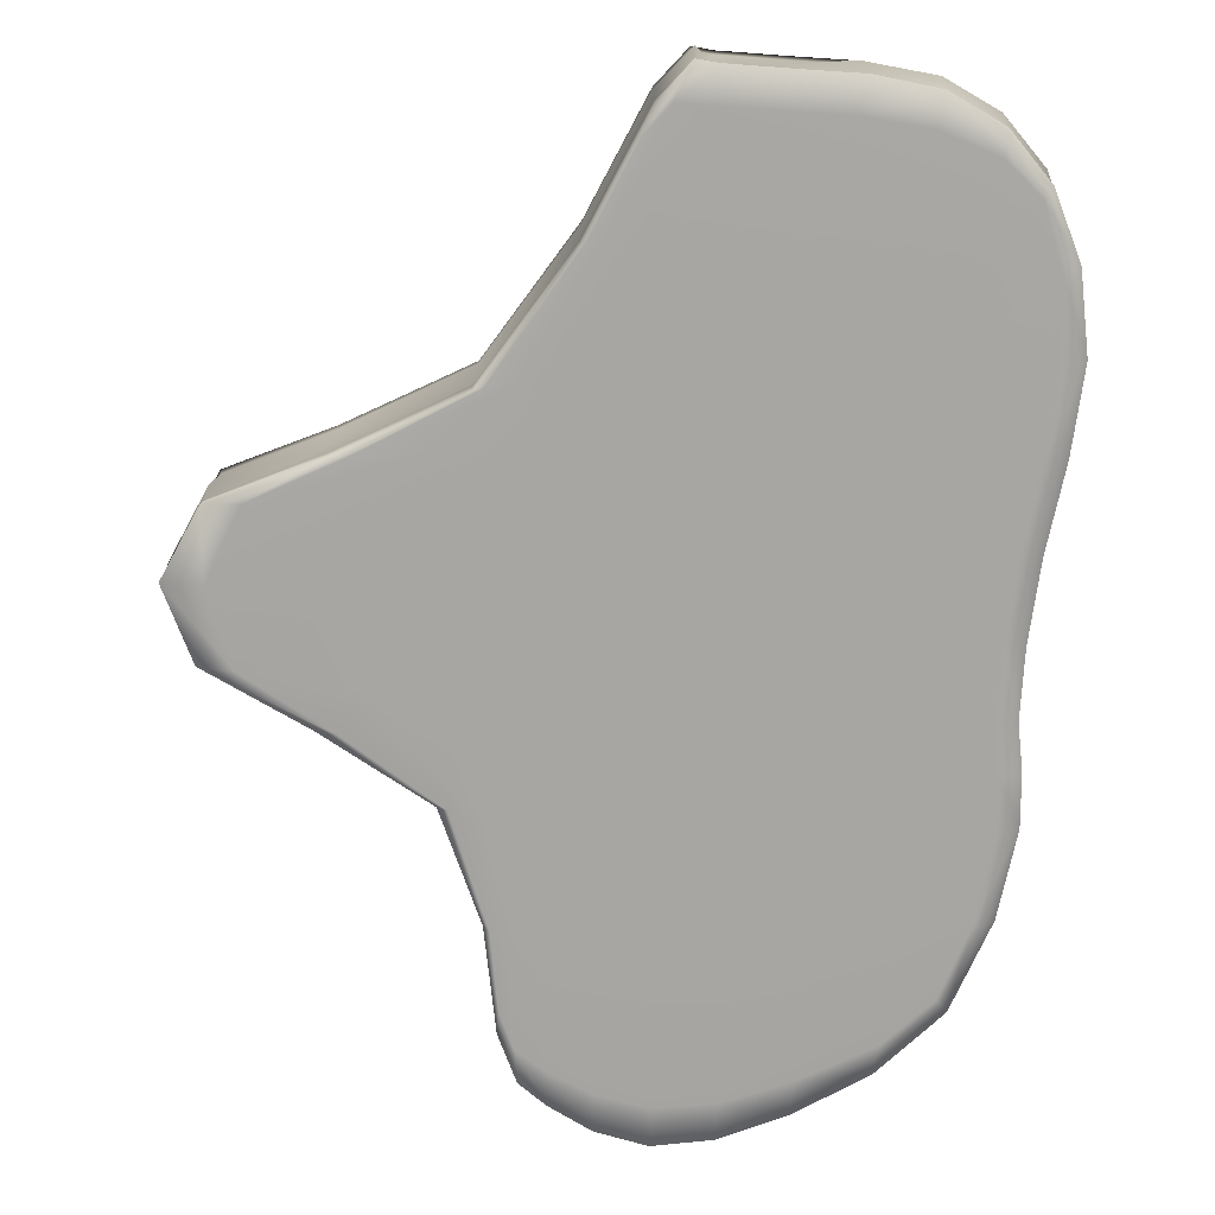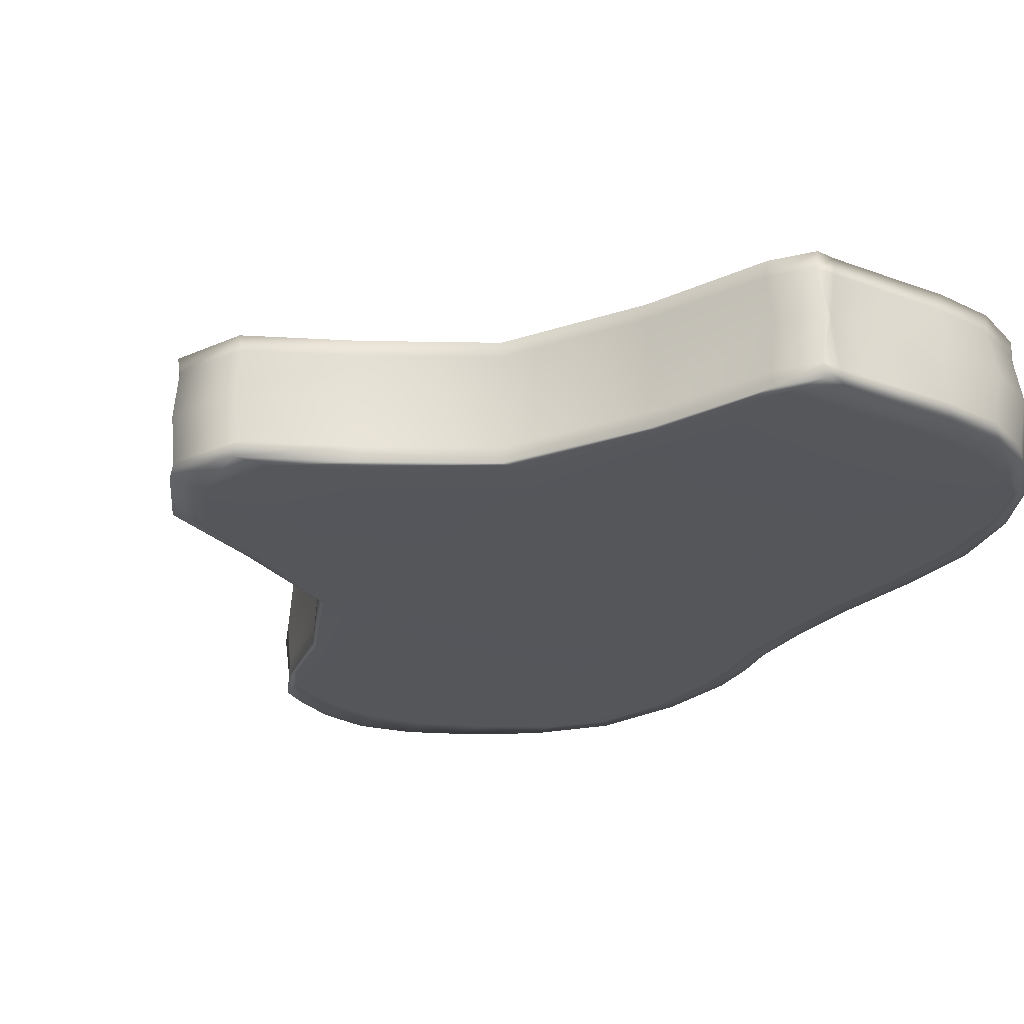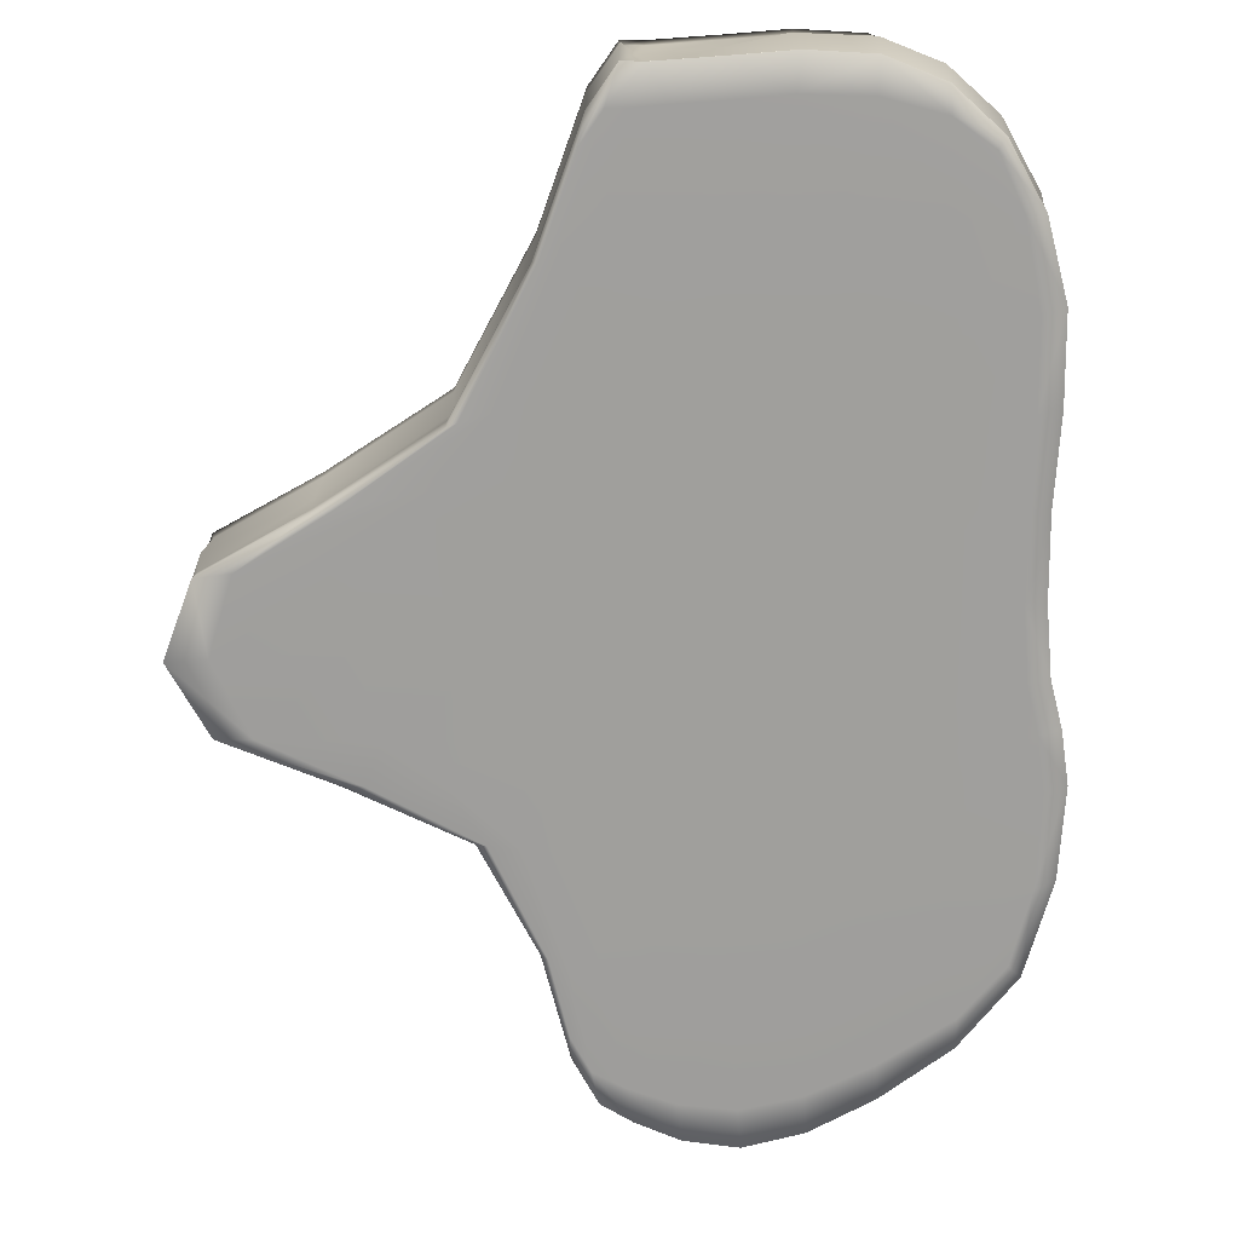
<metadata>
{"format":"obj","ext":"obj","renderer":"f3d","projection":"perspective","resolution":1024,"background":"white","views":[{"elev":-74.2,"azim":-4.2,"up":"+Y"},{"elev":-26.1,"azim":-30.4,"up":"+Y"},{"elev":-71.2,"azim":4.2,"up":"+Y"}]}
</metadata>
<code>
v -1.606 0.01261 9.128
v 5.909 0.01261 8.519
v -1.606 2.978 9.128
v 5.909 2.978 8.519
v -3.142 2.978 -8.562
v 5.609 2.978 -7.631
v -3.142 0.01261 -8.562
v 5.609 0.01261 -7.631
v -4.43 2.983 -4.308
v -4.43 0.002404 -4.308
v 6.395 0.002404 -3.97
v 6.395 2.983 -3.97
v -8.702 2.983 -1.759
v -8.702 0.002404 -1.759
v 6.156 0.002404 -1.713
v 6.156 2.983 -1.713
v -8.722 2.983 1.604
v -8.722 0.002404 1.604
v 6.238 0.002404 1.726
v 6.238 2.983 1.726
v -4.235 2.983 4.203
v -4.235 0.002404 4.203
v 6.597 0.002404 5.446
v 6.597 2.983 5.446
v 3.794 2.983 9.641
v 3.101 2.989 4.672
v 2.952 2.989 2.011
v 2.942 2.989 -2.144
v 2.969 2.989 -4.528
v 2.9 2.983 -9.622
v 2.9 0.002404 -9.622
v 2.969 -0.01071 -4.528
v 2.942 -0.01071 -2.144
v 2.952 -0.01071 2.011
v 3.101 -0.01071 4.672
v 3.794 0.002404 9.641
v -0.5659 2.983 9.765
v -2.535 2.989 4.524
v -3.315 2.989 1.991
v -3.313 2.989 -2.15
v -2.726 2.989 -4.572
v -2.105 2.983 -9.765
v -2.105 0.002404 -9.765
v -2.726 -0.01071 -4.572
v -3.313 -0.01071 -2.15
v -3.315 -0.01071 1.991
v -2.535 -0.01071 4.524
v -0.5659 0.002404 9.765
v 1.047 2.983 9.771
v 0.1507 2.989 4.57
v 0.01736 2.989 2.045
v 0.01736 2.989 -2.203
v 0.02803 2.989 -4.677
v 0.09208 2.983 -10.42
v 0.09208 0.002404 -10.42
v 0.02803 -0.01071 -4.677
v 0.01736 -0.01071 -2.203
v 0.01736 -0.01071 2.045
v 0.1507 -0.01071 4.57
v 1.047 0.002404 9.771
v -4.447 2.62 4.157
v -1.437 2.62 9.722
v -0.2947 2.62 10.5
v 1.18 2.62 10.5
v 3.889 2.62 10.33
v 6.067 2.62 8.754
v 7.053 2.62 5.549
v 6.671 2.62 1.692
v 6.578 2.62 -1.654
v 6.845 2.62 -3.887
v 5.839 2.62 -7.867
v 2.888 2.62 -10.34
v 0.1027 2.62 -11.23
v -2.029 2.62 -10.5
v -3.155 2.62 -8.993
v -4.642 2.62 -4.27
v -9.425 2.62 -1.705
v -9.448 2.62 1.55
v -4.447 0.4106 4.157
v -1.437 0.4106 9.722
v -0.2947 0.4106 10.5
v 1.18 0.4106 10.5
v 3.889 0.4106 10.33
v 6.067 0.4106 8.754
v 7.053 0.4106 5.549
v 6.671 0.4106 1.692
v 6.578 0.4106 -1.654
v 6.845 0.4106 -3.887
v 5.839 0.4106 -7.867
v 2.888 0.4106 -10.34
v 0.1027 0.4106 -11.23
v -2.029 0.4106 -10.5
v -3.155 0.4106 -8.993
v -4.642 0.4106 -4.27
v -9.425 0.4106 -1.705
v -9.448 0.4106 1.55
v -7.131 0.408 2.648
v -10.19 0.4105 -0.06968
v -9.507 0.02703 1.551
v -7.088 0.4072 -2.86
v -9.485 0.02701 -1.705
v -3.583 0.4092 -6.692
v -4.648 0.02813 -4.262
v -2.674 0.4103 -10.04
v -3.156 0.02646 -9.03
v -1.075 0.4106 -10.98
v -2.027 0.02599 -10.54
v 1.428 0.4106 -10.99
v 0.1016 0.02561 -11.29
v 4.483 0.4104 -9.327
v 2.886 0.02587 -10.39
v 6.577 0.4103 -5.835
v 5.859 0.02649 -7.886
v 6.761 0.4103 -2.705
v 6.923 1.521 -3.727
v 6.554 0.4106 -0.1228
v 6.514 1.522 -1.847
v 6.933 0.4105 3.63
v 6.545 1.526 1.575
v 6.739 0.4106 7.304
v 7.188 1.521 5.601
v 5.1 0.4106 9.748
v 6.166 1.521 8.902
v 2.479 0.4104 10.51
v 3.974 1.522 10.5
v 0.3103 0.4106 10.5
v 1.04 1.521 10.5
v -0.7697 0.4099 10.54
v -0.4425 1.528 10.5
v -2.617 0.409 7.054
v -1.393 1.52 9.871
v -4.455 0.0279 4.147
v -7.131 2.622 2.648
v -10.19 2.62 -0.06968
v -9.546 1.519 1.58
v -7.088 2.623 -2.86
v -9.524 1.519 -1.733
v -3.583 2.621 -6.692
v -4.548 1.519 -4.202
v -2.674 2.62 -10.04
v -3.16 1.52 -9.18
v -1.075 2.62 -10.98
v -2.173 1.522 -10.5
v 1.428 2.62 -10.99
v 0.04096 1.522 -11.42
v 4.483 2.62 -9.327
v 2.824 1.523 -10.53
v 6.577 2.62 -5.835
v 5.949 1.52 -7.966
v 6.761 2.62 -2.705
v 6.879 2.982 -3.874
v 6.554 2.62 -0.1228
v 6.605 2.981 -1.655
v 6.933 2.62 3.63
v 6.698 2.982 1.689
v 6.739 2.62 7.304
v 7.09 2.982 5.558
v 5.1 2.62 9.748
v 6.08 2.981 8.772
v 2.479 2.62 10.51
v 3.898 2.982 10.38
v 0.3103 2.62 10.5
v 1.184 2.982 10.55
v -0.7697 2.621 10.54
v -0.2773 2.983 10.55
v -2.617 2.621 7.054
v -1.421 2.981 9.776
v -4.371 1.52 4.034
v 1.184 0.02603 10.55
v 0.5699 -0.01371 7.3
v 2.361 0.002374 9.78
v -0.008704 -0.01071 3.187
v 1.545 -0.01071 4.564
v 0.0433 -0.01071 -0.1034
v 1.429 -0.01071 2.048
v 0.0214 -0.01071 -3.262
v 1.43 -0.01071 -2.207
v 0.0509 -0.01385 -7.705
v 1.428 -0.01071 -4.655
v 0.1015 2.983 -11.29
v 1.428 0.002404 -10.21
v 0.05067 2.991 -7.707
v 1.428 2.983 -10.21
v 0.0214 2.989 -3.262
v -1.407 2.989 -4.651
v 0.0433 2.989 -0.1034
v -1.419 2.989 -2.21
v -0.008704 2.989 3.187
v -1.419 2.989 2.052
v 0.5688 2.991 7.302
v -1.252 2.989 4.57
v 2.361 2.983 9.78
v -0.2774 0.02552 10.55
v -1.536 -0.01394 7.289
v 0.1122 0.002354 9.774
v -3.069 -0.01071 3.074
v -1.252 -0.01071 4.57
v -3.397 -0.01071 -0.08769
v -1.419 -0.01071 2.052
v -3.024 -0.01071 -3.244
v -1.419 -0.01071 -2.21
v -2.399 -0.01299 -7.284
v -1.407 -0.01071 -4.651
v -2.027 2.982 -10.55
v -1.118 0.002404 -10.2
v -2.399 2.99 -7.285
v -1.118 2.983 -10.2
v -3.024 2.989 -3.244
v -3.754 2.99 -4.417
v -3.397 2.989 -0.08769
v -6.234 2.99 -1.979
v -3.069 2.989 3.074
v -6.245 2.99 1.822
v -1.537 2.991 7.29
v -3.56 2.99 4.35
v 0.1122 2.983 9.774
v 3.898 0.02592 10.38
v 3.427 -0.01538 7.336
v 5.108 0.001774 9.188
v 2.954 -0.01071 3.252
v 5.054 -0.01242 5.023
v 2.915 -0.01071 -0.09798
v 4.784 -0.01217 1.887
v 2.937 -0.01071 -3.239
v 4.73 -0.01178 -1.944
v 2.917 -0.01282 -7.206
v 4.866 -0.01169 -4.225
v 2.885 2.982 -10.39
v 4.555 0.001485 -8.705
v 2.917 2.99 -7.207
v 4.555 2.983 -8.705
v 2.937 2.989 -3.239
v 1.428 2.989 -4.655
v 2.915 2.989 -0.09798
v 1.43 2.989 -2.207
v 2.954 2.989 3.252
v 1.429 2.989 2.048
v 3.425 2.992 7.34
v 1.545 2.989 4.564
v 5.108 2.983 9.188
v 5.054 2.99 5.023
v 7.089 0.02596 5.557
v 6.472 2.983 3.584
v -3.56 -0.01159 4.35
v 6.361 0.001742 7.32
v -4.455 2.98 4.146
v -2.467 -0 7.149
v -6.687 2.983 2.703
v 4.784 2.99 1.887
v 6.698 0.02659 1.689
v 6.136 2.983 -0.1189
v -6.245 -0.01198 1.822
v 6.472 0.002384 3.584
v -9.508 2.981 1.551
v -6.687 0.001797 2.703
v -9.373 2.983 -0.07195
v 4.73 2.99 -1.944
v 6.604 0.02675 -1.654
v 6.322 2.983 -2.773
v -6.234 -0.01199 -1.979
v 6.136 0.002402 -0.1189
v -9.486 2.981 -1.706
v -9.373 0.002401 -0.07195
v -6.664 2.983 -2.898
v 4.866 2.99 -4.225
v 6.879 0.0261 -3.874
v 6.158 2.983 -6.022
v -3.754 -0.01165 -4.417
v 6.322 0.002325 -2.773
v -4.647 2.98 -4.262
v -6.664 0.001273 -2.898
v -3.437 2.984 -6.823
v 6.158 0.001569 -6.022
v -3.439 -0.000642 -6.82
v 5.86 2.981 -7.887
v -3.156 2.981 -9.032
v 6.361 2.983 7.32
v -2.466 2.984 7.15
v 6.079 0.02696 8.771
v -1.422 0.02648 9.774
v -2.773 0.001835 -9.346
v -2.773 2.983 -9.346
v -1.086 2.983 9.78
v -1.086 0.001837 9.78
v -7.175 0.02196 2.636
v -10.25 0.02694 -0.06955
v -7.132 0.01981 -2.85
v -3.582 0.0241 -6.708
v -2.673 0.02606 -10.08
v -1.075 0.0257 -11.04
v 1.426 0.02572 -11.05
v 4.493 0.02541 -9.365
v 6.606 0.02545 -5.839
v 6.792 0.0257 -2.699
v 6.581 0.02665 -0.1246
v 6.965 0.02594 3.633
v 6.763 0.02621 7.318
v 5.11 0.02633 9.782
v 2.486 0.02567 10.56
v 0.321 0.0256 10.55
v -0.7526 0.02555 10.6
v -2.608 0.02302 7.079
v -7.25 1.521 2.514
v -10.29 1.519 -0.06861
v -7.176 1.525 -2.655
v -3.447 1.52 -6.719
v -2.727 1.521 -10.23
v -1.194 1.523 -11.11
v 1.365 1.522 -11.18
v 4.571 1.522 -9.494
v 6.715 1.521 -5.81
v 6.873 1.527 -2.557
v 6.467 1.523 -0.2999
v 7.081 1.527 3.651
v 6.861 1.521 7.408
v 5.193 1.522 9.908
v 2.383 1.525 10.68
v 0.1644 1.523 10.5
v -0.7271 1.521 10.74
v -2.485 1.52 7.101
v 2.486 2.982 10.56
v 1.923 -0.01453 7.315
v 1.399 -0.01071 3.198
v 1.403 -0.01071 -0.09915
v 1.405 -0.01071 -3.283
v 1.41 -0.01334 -7.574
v 1.426 2.982 -11.05
v 1.409 2.991 -7.575
v 1.405 2.989 -3.283
v 1.403 2.989 -0.09915
v 1.399 2.989 3.198
v 1.922 2.991 7.318
v 0.321 2.983 10.55
v -0.6001 -0.01384 7.308
v -1.468 -0.01071 3.168
v -1.401 -0.01071 -0.09058
v -1.411 -0.01071 -3.273
v -1.288 -0.01368 -7.563
v -1.075 2.982 -11.04
v -1.289 2.991 -7.564
v -1.411 2.989 -3.273
v -1.401 2.989 -0.09058
v -1.468 2.989 3.168
v -0.6011 2.991 7.31
v 5.111 2.982 9.783
v 5.113 -0.01364 7.322
v 4.93 -0.01279 3.416
v 4.733 -0.01255 -0.1179
v 4.841 -0.01238 -2.998
v 4.751 -0.01382 -6.581
v 4.493 2.983 -9.366
v 4.752 2.991 -6.581
v 4.841 2.99 -2.997
v 4.734 2.99 -0.1182
v 4.931 2.99 3.416
v 5.113 2.991 7.323
v -5.093 2.99 2.916
v 6.965 2.982 3.633
v -5.093 -0.0123 2.916
v -7.176 2.986 2.636
v -6.625 2.99 -0.0798
v 6.582 2.981 -0.1249
v -6.624 -0.01208 -0.0798
v -10.25 2.981 -0.06954
v -5.076 2.99 -3.062
v 6.793 2.982 -2.699
v -5.075 -0.013 -3.062
v -7.132 2.988 -2.85
v -3.069 2.992 -7.056
v 6.607 2.983 -5.839
v -3.069 -0.01606 -7.05
v -3.582 2.984 -6.709
v -2.607 2.985 7.079
v 6.763 2.982 7.318
v -2.111 -0.01507 7.238
v -2.673 2.982 -10.09
v -2.11 2.992 7.24
v -0.7522 2.982 10.6
f 62 164 378 167
f 3 283 377 278
f 5 282 376 276
f 22 244 375 247
f 66 156 374 159
f 61 166 373 246
f 75 138 372 276
f 7 281 371 274
f 12 151 370 267
f 9 209 369 272
f 76 136 368 270
f 10 268 367 271
f 16 153 366 259
f 13 211 365 264
f 77 134 364 262
f 14 260 363 263
f 20 155 362 251
f 17 213 361 256
f 78 133 360 254
f 18 252 359 255
f 24 157 358 243
f 21 215 357 248
f 25 240 356 238
f 27 236 355 249
f 28 234 354 257
f 29 232 353 265
f 30 230 352 231
f 72 228 351 146
f 32 226 350 227
f 33 224 349 225
f 34 222 348 223
f 35 220 347 221
f 36 218 346 219
f 25 161 345 240
f 37 216 344 214
f 39 212 343 189
f 40 210 342 187
f 41 208 341 185
f 42 206 340 207
f 74 204 339 142
f 44 202 338 203
f 45 200 337 201
f 46 198 336 199
f 47 196 335 197
f 48 194 334 195
f 37 165 333 216
f 49 192 332 190
f 51 188 331 237
f 52 186 330 235
f 53 184 329 233
f 54 182 328 183
f 73 180 327 144
f 56 178 326 179
f 57 176 325 177
f 58 174 324 175
f 59 172 323 173
f 60 170 322 171
f 49 163 321 192
f 79 130 320 168
f 80 128 319 131
f 64 162 318 127
f 65 160 317 125
f 66 158 316 123
f 84 120 315 123
f 68 154 314 119
f 69 152 313 117
f 70 150 312 115
f 71 148 311 149
f 90 147 310 110
f 91 145 309 108
f 92 143 308 106
f 75 140 307 141
f 93 102 306 141
f 94 100 305 139
f 95 98 304 137
f 96 97 303 135
f 22 247 302 132
f 1 284 301 280
f 82 126 300 169
f 83 124 299 217
f 84 122 298 279
f 2 245 297 279
f 86 118 296 250
f 87 116 295 258
f 88 114 294 266
f 89 112 293 113
f 31 111 292 229
f 55 109 291 181
f 43 107 290 205
f 93 104 289 105
f 7 274 288 105
f 10 271 287 103
f 14 263 286 101
f 18 255 285 99
f 97 285 132 79
f 132 285 255 22
f 99 285 97 96
f 98 286 99 96
f 99 286 263 18
f 101 286 98 95
f 100 287 101 95
f 101 287 271 14
f 103 287 100 94
f 102 288 103 94
f 103 288 274 10
f 105 288 102 93
f 281 289 107 43
f 107 289 104 92
f 105 289 281 7
f 109 290 106 91
f 106 290 107 92
f 205 290 109 55
f 111 291 108 90
f 108 291 109 91
f 181 291 111 31
f 113 292 110 89
f 110 292 111 90
f 229 292 113 8
f 273 293 266 11
f 266 293 112 88
f 113 293 273 8
f 269 294 258 15
f 258 294 114 87
f 266 294 269 11
f 261 295 250 19
f 250 295 116 86
f 258 295 261 15
f 253 296 242 23
f 242 296 118 85
f 250 296 253 19
f 120 297 242 85
f 242 297 245 23
f 279 297 120 84
f 219 298 217 36
f 217 298 122 83
f 279 298 219 2
f 171 299 169 60
f 169 299 124 82
f 217 299 171 36
f 195 300 193 48
f 193 300 126 81
f 169 300 195 60
f 128 301 193 81
f 193 301 284 48
f 280 301 128 80
f 130 302 280 80
f 280 302 247 1
f 132 302 130 79
f 133 303 168 61
f 168 303 97 79
f 135 303 133 78
f 134 304 135 78
f 135 304 98 96
f 137 304 134 77
f 136 305 137 77
f 137 305 100 95
f 139 305 136 76
f 138 306 139 76
f 139 306 102 94
f 141 306 138 75
f 104 307 143 92
f 143 307 140 74
f 141 307 104 93
f 145 308 142 73
f 142 308 143 74
f 106 308 145 91
f 147 309 144 72
f 144 309 145 73
f 108 309 147 90
f 149 310 146 71
f 146 310 147 72
f 110 310 149 89
f 112 311 115 88
f 115 311 148 70
f 149 311 112 89
f 114 312 117 87
f 117 312 150 69
f 115 312 114 88
f 116 313 119 86
f 119 313 152 68
f 117 313 116 87
f 118 314 121 85
f 121 314 154 67
f 119 314 118 86
f 156 315 121 67
f 121 315 120 85
f 123 315 156 66
f 122 316 125 83
f 125 316 158 65
f 123 316 122 84
f 124 317 127 82
f 127 317 160 64
f 125 317 124 83
f 126 318 129 81
f 129 318 162 63
f 127 318 126 82
f 164 319 129 63
f 129 319 128 81
f 131 319 164 62
f 166 320 131 62
f 131 320 130 80
f 168 320 166 61
f 161 321 160 65
f 160 321 163 64
f 192 321 161 25
f 218 322 173 35
f 173 322 170 59
f 171 322 218 36
f 220 323 175 34
f 175 323 172 58
f 173 323 220 35
f 222 324 177 33
f 177 324 174 57
f 175 324 222 34
f 224 325 179 32
f 179 325 176 56
f 177 325 224 33
f 226 326 181 31
f 181 326 178 55
f 179 326 226 32
f 228 327 183 30
f 183 327 180 54
f 144 327 228 72
f 230 328 233 29
f 233 328 182 53
f 183 328 230 30
f 232 329 235 28
f 235 329 184 52
f 233 329 232 29
f 234 330 237 27
f 237 330 186 51
f 235 330 234 28
f 236 331 239 26
f 239 331 188 50
f 237 331 236 27
f 239 332 238 26
f 238 332 192 25
f 190 332 239 50
f 163 333 162 64
f 162 333 165 63
f 216 333 163 49
f 170 334 197 59
f 197 334 194 47
f 195 334 170 60
f 172 335 199 58
f 199 335 196 46
f 197 335 172 59
f 174 336 201 57
f 201 336 198 45
f 199 336 174 58
f 176 337 203 56
f 203 337 200 44
f 201 337 176 57
f 178 338 205 55
f 205 338 202 43
f 203 338 178 56
f 180 339 207 54
f 207 339 204 42
f 142 339 180 73
f 182 340 185 53
f 185 340 206 41
f 207 340 182 54
f 184 341 187 52
f 187 341 208 40
f 185 341 184 53
f 186 342 189 51
f 189 342 210 39
f 187 342 186 52
f 188 343 191 50
f 191 343 212 38
f 189 343 188 51
f 191 344 190 50
f 190 344 216 49
f 214 344 191 38
f 159 345 158 66
f 158 345 161 65
f 240 345 159 4
f 245 346 221 23
f 221 346 218 35
f 219 346 245 2
f 253 347 223 19
f 223 347 220 34
f 221 347 253 23
f 261 348 225 15
f 225 348 222 33
f 223 348 261 19
f 269 349 227 11
f 227 349 224 32
f 225 349 269 15
f 273 350 229 8
f 229 350 226 31
f 227 350 273 11
f 275 351 231 6
f 231 351 228 30
f 146 351 275 71
f 267 352 265 12
f 265 352 230 29
f 231 352 267 6
f 259 353 257 16
f 257 353 232 28
f 265 353 259 12
f 251 354 249 20
f 249 354 234 27
f 257 354 251 16
f 243 355 241 24
f 241 355 236 26
f 249 355 243 20
f 241 356 277 24
f 277 356 240 4
f 238 356 241 26
f 213 357 212 39
f 212 357 215 38
f 248 357 213 17
f 155 358 154 68
f 154 358 157 67
f 243 358 155 20
f 244 359 196 47
f 196 359 252 46
f 255 359 244 22
f 248 360 246 21
f 246 360 133 61
f 254 360 248 17
f 211 361 210 40
f 210 361 213 39
f 256 361 211 13
f 153 362 152 69
f 152 362 155 68
f 251 362 153 16
f 252 363 198 46
f 198 363 260 45
f 263 363 252 18
f 256 364 254 17
f 254 364 134 78
f 262 364 256 13
f 209 365 208 41
f 208 365 211 40
f 264 365 209 9
f 151 366 150 70
f 150 366 153 69
f 259 366 151 12
f 260 367 200 45
f 200 367 268 44
f 271 367 260 14
f 264 368 262 13
f 262 368 136 77
f 270 368 264 9
f 282 369 206 42
f 206 369 209 41
f 272 369 282 5
f 275 370 148 71
f 148 370 151 70
f 267 370 275 6
f 268 371 202 44
f 202 371 281 43
f 274 371 268 10
f 272 372 270 9
f 270 372 138 76
f 276 372 272 5
f 278 373 167 3
f 167 373 166 62
f 246 373 278 21
f 277 374 157 24
f 157 374 156 67
f 159 374 277 4
f 284 375 194 48
f 194 375 244 47
f 247 375 284 1
f 140 376 204 74
f 204 376 282 42
f 276 376 140 75
f 215 377 214 38
f 214 377 283 37
f 278 377 215 21
f 283 378 165 37
f 165 378 164 63
f 167 378 283 3

</code>
